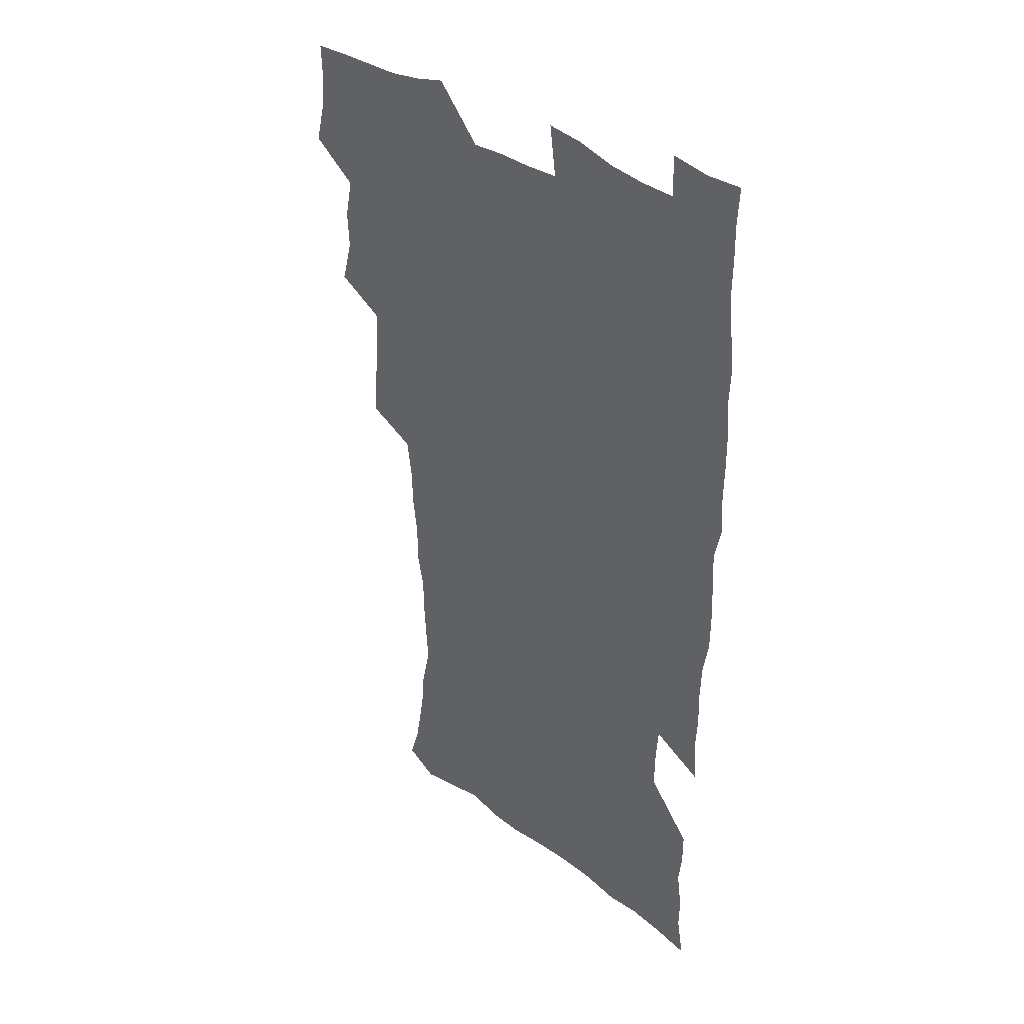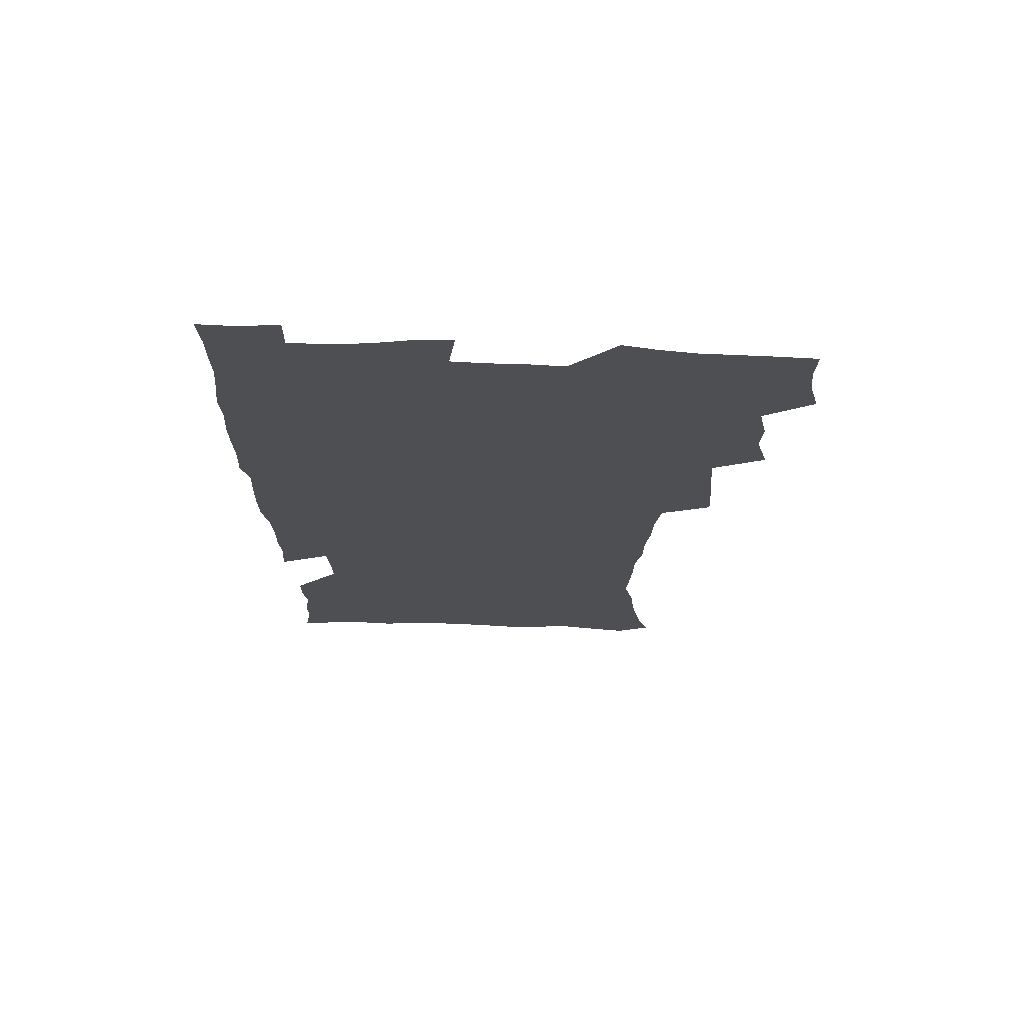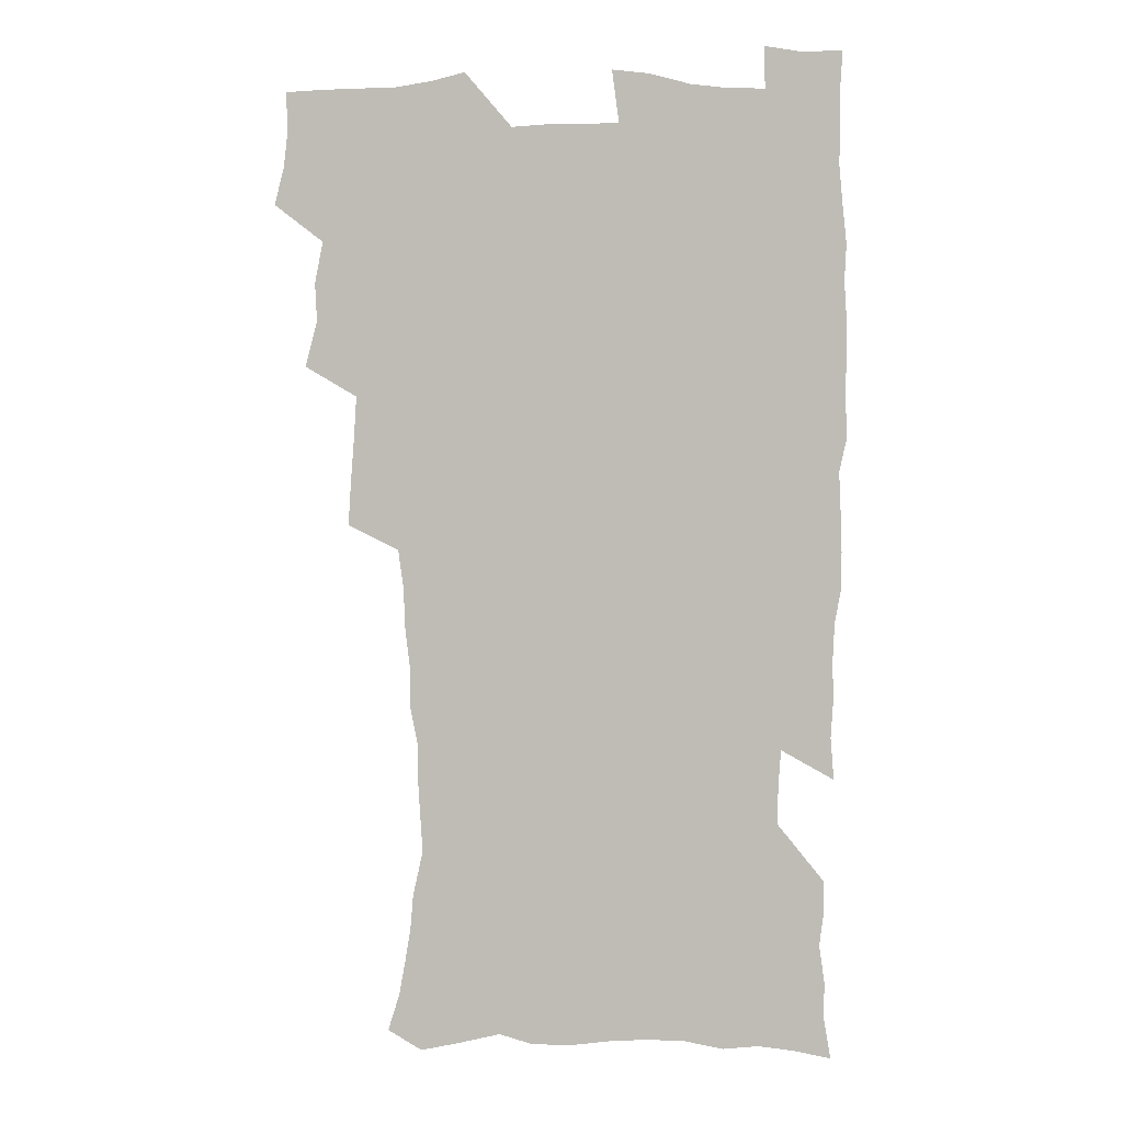
<metadata>
{"format":"obj","ext":"obj","renderer":"f3d","projection":"perspective","resolution":1024,"background":"white","views":[{"elev":37.6,"azim":43.3,"up":"+Y"},{"elev":72.1,"azim":-178.3,"up":"+Y"},{"elev":4.9,"azim":1.1,"up":"+Y"}]}
</metadata>
<code>
v 475.2 523.2 0
v 479.1 538.8 0
v 480.8 553.7 0
v 480.2 568.7 0
v 487.1 457.3 0
v 492 475.9 0
v 491.4 491.5 0
v 494.7 508.2 0
v 495.4 523.5 0
v 497.5 538.6 0
v 496.8 553.6 0
v 495.2 569.6 0
v 504.4 392 0
v 505.5 409.9 0
v 506.9 427.6 0
v 508 445 0
v 509.3 461.8 0
v 510.5 478 0
v 511.3 493.6 0
v 510.7 508.5 0
v 514.1 524.2 0
v 513.2 538.8 0
v 512.1 553.8 0
v 510.2 570.1 0
v 519.4 178.5 0
v 524.1 193.5 0
v 526.6 207.2 0
v 529.1 221.8 0
v 530.3 236.3 0
v 534.4 254.8 0
v 533.5 268.8 0
v 532.6 284 0
v 532.4 300.9 0
v 529.6 315.1 0
v 529.5 332.6 0
v 527.6 348.3 0
v 527 365.8 0
v 524.9 381.6 0
v 525.5 399.5 0
v 526.6 416.8 0
v 526.4 432.6 0
v 527.7 449.2 0
v 527.3 464.3 0
v 528.9 480.1 0
v 529.7 495.1 0
v 528.5 509.6 0
v 529.1 524.3 0
v 528.4 539.1 0
v 526.9 554.4 0
v 525.1 570.6 0
v 533.4 169.9 0
v 540.5 187.4 0
v 541.7 200.2 0
v 544.2 215.4 0
v 549 234 0
v 549.5 248.8 0
v 550.3 264.3 0
v 548.7 277.6 0
v 548.1 292.8 0
v 548.1 309.6 0
v 547.5 325.6 0
v 546.6 341.3 0
v 544.7 355.9 0
v 545.3 373.5 0
v 543.1 387.9 0
v 542.8 403.9 0
v 543.4 420.3 0
v 542.9 435.4 0
v 543.3 450.8 0
v 544.5 466.5 0
v 544.1 480.9 0
v 545.2 495.8 0
v 546.3 510.2 0
v 545.3 524.2 0
v 543.5 539.6 0
v 541.3 556.3 0
v 539.3 573 0
v 548.8 172.9 0
v 553.8 188.8 0
v 558.3 206.3 0
v 562.5 224.8 0
v 563.7 240.1 0
v 565.4 256.9 0
v 565.2 271.2 0
v 564.3 285.4 0
v 562.8 299 0
v 562.4 314.8 0
v 562.1 330.8 0
v 560.6 345.1 0
v 561 362.2 0
v 560.3 377.3 0
v 558.8 391.5 0
v 558.6 407 0
v 559 422.6 0
v 559.5 438.2 0
v 559.9 453.2 0
v 559.8 467.7 0
v 560.2 482.3 0
v 560.4 496.5 0
v 560.5 510.5 0
v 559.8 524.6 0
v 558.7 539.4 0
v 557.3 554.9 0
v 553.2 576.6 0
v 566.4 176.9 0
v 570.2 193 0
v 575.2 213.3 0
v 577.3 230.1 0
v 577.8 244.7 0
v 578.2 259.9 0
v 577.9 274.1 0
v 577.5 288.9 0
v 576.1 302.2 0
v 576.9 320.3 0
v 576 334.6 0
v 574.7 348.3 0
v 575.4 365.8 0
v 573.9 379.2 0
v 575.2 396.2 0
v 574.8 410.6 0
v 574.3 424.7 0
v 574.4 439.7 0
v 574.7 454.4 0
v 573.6 468 0
v 574.5 482.8 0
v 575 497 0
v 574.6 510.9 0
v 573.8 525.2 0
v 573.8 538.9 0
v 572.2 554.5 0
v 579.6 172.9 0
v 585.7 196.3 0
v 588.8 215.2 0
v 589.9 231 0
v 590.5 246.5 0
v 590.7 261.4 0
v 591 277.3 0
v 590.3 291 0
v 589.7 305.7 0
v 589.8 321.6 0
v 589.3 336.7 0
v 589.3 352.4 0
v 589.1 367.7 0
v 589 382.7 0
v 588.8 397.2 0
v 588.2 410.7 0
v 588.8 426.5 0
v 588.2 440.2 0
v 588.8 455.2 0
v 588.5 469.1 0
v 588.7 483.1 0
v 589.1 497.2 0
v 589 511.1 0
v 588.5 525.3 0
v 587.8 539.7 0
v 586.6 555.6 0
v 595.2 172.2 0
v 599.3 194.2 0
v 602.7 218.6 0
v 603.4 234.2 0
v 603.7 249.2 0
v 603.6 263.3 0
v 603.6 278 0
v 603.6 293.8 0
v 603.6 309.6 0
v 603.1 323.5 0
v 603.1 339.5 0
v 603 354.6 0
v 602.8 369.3 0
v 602.6 383.7 0
v 602.5 398.2 0
v 602.6 412.8 0
v 602.7 427.4 0
v 603.1 442.3 0
v 602.9 455.8 0
v 603.1 470 0
v 603.1 483.7 0
v 602.8 497.5 0
v 603.1 511.3 0
v 602.8 525.5 0
v 602.1 540.4 0
v 601.4 555.5 0
v 612 174.1 0
v 614 195.6 0
v 615.6 217.8 0
v 616 233.9 0
v 616.2 249.6 0
v 616.1 262.5 0
v 616.5 280.3 0
v 616.4 294 0
v 616.3 309.3 0
v 616.2 324.7 0
v 616.3 341.2 0
v 616.1 355.2 0
v 616 369.5 0
v 615.9 383.4 0
v 616.1 398.2 0
v 616.2 412 0
v 616.4 427.4 0
v 616.5 441.9 0
v 616.6 455.8 0
v 616.8 470 0
v 616.8 483.9 0
v 617.2 497.7 0
v 617.2 511.6 0
v 617.2 525.4 0
v 616.8 539.8 0
v 615.9 556.3 0
v 613 577.5 0
v 628.3 174.9 0
v 628.6 197.3 0
v 628.8 217 0
v 628.8 233.9 0
v 628.9 248.8 0
v 629.1 265.2 0
v 629.1 280.3 0
v 629.1 294.5 0
v 629.2 308.8 0
v 629.2 323.1 0
v 629.2 340.2 0
v 629.2 355.3 0
v 629.3 369.5 0
v 629.4 384.7 0
v 629.6 398.3 0
v 629.7 412.7 0
v 630 426.9 0
v 630 441.8 0
v 630.4 455.5 0
v 630.3 470.2 0
v 630.6 483.6 0
v 630.9 497.6 0
v 631.2 511.5 0
v 631.4 525.6 0
v 631.2 540.3 0
v 630.8 555.5 0
v 628.3 575.9 0
v 644.3 174.4 0
v 642.8 197.1 0
v 642.1 216 0
v 642 231.8 0
v 641.7 248.3 0
v 642 263.1 0
v 641.7 279.3 0
v 641.7 294.5 0
v 642.2 308 0
v 642.1 325.5 0
v 642.2 339.8 0
v 642.4 354.3 0
v 642.7 368.6 0
v 642.8 383.4 0
v 643 397.7 0
v 643.1 412.5 0
v 643.9 425.8 0
v 643.7 441.1 0
v 644.2 455 0
v 644 469.7 0
v 644.3 483.6 0
v 645.1 497.3 0
v 645.3 511.3 0
v 645.8 525.3 0
v 646.1 539.3 0
v 645.7 554.7 0
v 645 571.6 0
v 660.5 171.1 0
v 657.4 194.7 0
v 655.6 214.1 0
v 655.2 229.9 0
v 655.8 243.8 0
v 654.7 261.7 0
v 654.8 276.8 0
v 655 292 0
v 655.1 307.4 0
v 655.6 322.4 0
v 655.8 337.3 0
v 656.3 351.9 0
v 656.2 367.1 0
v 656.4 381.9 0
v 656.8 396.4 0
v 657.1 410.9 0
v 657.5 425.2 0
v 659.4 438.5 0
v 658.4 454.2 0
v 659.2 468.1 0
v 658.9 482.7 0
v 659 497.1 0
v 658.9 511 0
v 660.5 525.1 0
v 660.3 539.4 0
v 660.4 554.1 0
v 660.2 570 0
v 675.1 172.4 0
v 673.1 189.8 0
v 670.2 210.3 0
v 669.6 226.1 0
v 668.6 242.6 0
v 668.4 257.6 0
v 668.3 273 0
v 668.4 288.6 0
v 669.5 303 0
v 669.3 319.1 0
v 671.2 332.3 0
v 670.4 349 0
v 670.9 363.7 0
v 671.2 378.6 0
v 672.4 392.8 0
v 672 408.4 0
v 671.9 423.5 0
v 673 437.7 0
v 672.7 453 0
v 673.3 467.2 0
v 673.2 482 0
v 673.5 496.3 0
v 676.2 510.5 0
v 675.6 525 0
v 674.9 539.7 0
v 675 554.2 0
v 675.1 569.8 0
v 674.9 586.7 0
v 690.3 170.5 0
v 686.7 189.8 0
v 685.1 206.3 0
v 684.9 221 0
v 683.2 237.8 0
v 681.9 253.6 0
v 682.7 267 0
v 682.8 282.8 0
v 683.9 298.3 0
v 684.2 314.2 0
v 684.8 329.4 0
v 685.2 344.7 0
v 686 359.5 0
v 686.6 374.5 0
v 688.2 388.8 0
v 687.9 404.6 0
v 688 419.9 0
v 689.1 434.6 0
v 688.7 450.2 0
v 688.6 465.3 0
v 690.3 479.6 0
v 689.6 494.8 0
v 691.3 509.4 0
v 690.2 525 0
v 689.9 539.6 0
v 689.5 554 0
v 690.1 568.9 0
v 690.7 584.3 0
v 705.7 167.2 0
v 702.6 185.1 0
v 702.9 199.3 0
v 700.5 215.7 0
v 702.1 228.6 0
v 702.1 243 0
v 705.9 286 0
v 704.4 303.7 0
v 705.3 319.2 0
v 704.9 335.6 0
v 705.5 351.1 0
v 708 365.5 0
v 708.2 381.2 0
v 707.6 397.6 0
v 706.8 414.2 0
v 709.9 428.5 0
v 709 444.8 0
v 709.3 460.5 0
v 709.2 476.1 0
v 708.1 492.1 0
v 708.8 507.2 0
v 707 523.6 0
v 705.5 539.4 0
v 705.7 554.4 0
v 705.5 569.2 0
v 706.4 585.1 0
f 8 9 1
f 1 9 2
f 9 10 2
f 2 10 3
f 10 11 3
f 3 11 4
f 11 12 4
f 16 17 5
f 5 17 6
f 17 18 6
f 6 18 7
f 18 19 7
f 7 19 8
f 19 20 8
f 8 20 9
f 20 21 9
f 9 21 10
f 21 22 10
f 10 22 11
f 22 23 11
f 11 23 12
f 23 24 12
f 38 39 13
f 13 39 14
f 39 40 14
f 14 40 15
f 40 41 15
f 15 41 16
f 41 42 16
f 16 42 17
f 42 43 17
f 17 43 18
f 43 44 18
f 18 44 19
f 44 45 19
f 19 45 20
f 45 46 20
f 20 46 21
f 46 47 21
f 21 47 22
f 47 48 22
f 22 48 23
f 48 49 23
f 23 49 24
f 49 50 24
f 51 52 25
f 25 52 26
f 52 53 26
f 26 53 27
f 53 54 27
f 27 54 28
f 54 55 28
f 28 55 29
f 55 56 29
f 29 56 30
f 56 57 30
f 30 57 31
f 57 58 31
f 31 58 32
f 58 59 32
f 32 59 33
f 59 60 33
f 33 60 34
f 60 61 34
f 34 61 35
f 61 62 35
f 35 62 36
f 62 63 36
f 36 63 37
f 63 64 37
f 37 64 38
f 64 65 38
f 38 65 39
f 65 66 39
f 39 66 40
f 66 67 40
f 40 67 41
f 67 68 41
f 41 68 42
f 68 69 42
f 42 69 43
f 69 70 43
f 43 70 44
f 70 71 44
f 44 71 45
f 71 72 45
f 45 72 46
f 72 73 46
f 46 73 47
f 73 74 47
f 47 74 48
f 74 75 48
f 48 75 49
f 75 76 49
f 49 76 50
f 76 77 50
f 51 78 52
f 78 79 52
f 52 79 53
f 79 80 53
f 53 80 54
f 80 81 54
f 54 81 55
f 81 82 55
f 55 82 56
f 82 83 56
f 56 83 57
f 83 84 57
f 57 84 58
f 84 85 58
f 58 85 59
f 85 86 59
f 59 86 60
f 86 87 60
f 60 87 61
f 87 88 61
f 61 88 62
f 88 89 62
f 62 89 63
f 89 90 63
f 63 90 64
f 90 91 64
f 64 91 65
f 91 92 65
f 65 92 66
f 92 93 66
f 66 93 67
f 93 94 67
f 67 94 68
f 94 95 68
f 68 95 69
f 95 96 69
f 69 96 70
f 96 97 70
f 70 97 71
f 97 98 71
f 71 98 72
f 98 99 72
f 72 99 73
f 99 100 73
f 73 100 74
f 100 101 74
f 74 101 75
f 101 102 75
f 75 102 76
f 102 103 76
f 76 103 77
f 103 104 77
f 78 105 79
f 105 106 79
f 79 106 80
f 106 107 80
f 80 107 81
f 107 108 81
f 81 108 82
f 108 109 82
f 82 109 83
f 109 110 83
f 83 110 84
f 110 111 84
f 84 111 85
f 111 112 85
f 85 112 86
f 112 113 86
f 86 113 87
f 113 114 87
f 87 114 88
f 114 115 88
f 88 115 89
f 115 116 89
f 89 116 90
f 116 117 90
f 90 117 91
f 117 118 91
f 91 118 92
f 118 119 92
f 92 119 93
f 119 120 93
f 93 120 94
f 120 121 94
f 94 121 95
f 121 122 95
f 95 122 96
f 122 123 96
f 96 123 97
f 123 124 97
f 97 124 98
f 124 125 98
f 98 125 99
f 125 126 99
f 99 126 100
f 126 127 100
f 100 127 101
f 127 128 101
f 101 128 102
f 128 129 102
f 102 129 103
f 129 130 103
f 103 130 104
f 105 131 106
f 131 132 106
f 106 132 107
f 132 133 107
f 107 133 108
f 133 134 108
f 108 134 109
f 134 135 109
f 109 135 110
f 135 136 110
f 110 136 111
f 136 137 111
f 111 137 112
f 137 138 112
f 112 138 113
f 138 139 113
f 113 139 114
f 139 140 114
f 114 140 115
f 140 141 115
f 115 141 116
f 141 142 116
f 116 142 117
f 142 143 117
f 117 143 118
f 143 144 118
f 118 144 119
f 144 145 119
f 119 145 120
f 145 146 120
f 120 146 121
f 146 147 121
f 121 147 122
f 147 148 122
f 122 148 123
f 148 149 123
f 123 149 124
f 149 150 124
f 124 150 125
f 150 151 125
f 125 151 126
f 151 152 126
f 126 152 127
f 152 153 127
f 127 153 128
f 153 154 128
f 128 154 129
f 154 155 129
f 129 155 130
f 155 156 130
f 131 157 132
f 157 158 132
f 132 158 133
f 158 159 133
f 133 159 134
f 159 160 134
f 134 160 135
f 160 161 135
f 135 161 136
f 161 162 136
f 136 162 137
f 162 163 137
f 137 163 138
f 163 164 138
f 138 164 139
f 164 165 139
f 139 165 140
f 165 166 140
f 140 166 141
f 166 167 141
f 141 167 142
f 167 168 142
f 142 168 143
f 168 169 143
f 143 169 144
f 169 170 144
f 144 170 145
f 170 171 145
f 145 171 146
f 171 172 146
f 146 172 147
f 172 173 147
f 147 173 148
f 173 174 148
f 148 174 149
f 174 175 149
f 149 175 150
f 175 176 150
f 150 176 151
f 176 177 151
f 151 177 152
f 177 178 152
f 152 178 153
f 178 179 153
f 153 179 154
f 179 180 154
f 154 180 155
f 180 181 155
f 155 181 156
f 181 182 156
f 157 183 158
f 183 184 158
f 158 184 159
f 184 185 159
f 159 185 160
f 185 186 160
f 160 186 161
f 186 187 161
f 161 187 162
f 187 188 162
f 162 188 163
f 188 189 163
f 163 189 164
f 189 190 164
f 164 190 165
f 190 191 165
f 165 191 166
f 191 192 166
f 166 192 167
f 192 193 167
f 167 193 168
f 193 194 168
f 168 194 169
f 194 195 169
f 169 195 170
f 195 196 170
f 170 196 171
f 196 197 171
f 171 197 172
f 197 198 172
f 172 198 173
f 198 199 173
f 173 199 174
f 199 200 174
f 174 200 175
f 200 201 175
f 175 201 176
f 201 202 176
f 176 202 177
f 202 203 177
f 177 203 178
f 203 204 178
f 178 204 179
f 204 205 179
f 179 205 180
f 205 206 180
f 180 206 181
f 206 207 181
f 181 207 182
f 207 208 182
f 183 210 184
f 210 211 184
f 184 211 185
f 211 212 185
f 185 212 186
f 212 213 186
f 186 213 187
f 213 214 187
f 187 214 188
f 214 215 188
f 188 215 189
f 215 216 189
f 189 216 190
f 216 217 190
f 190 217 191
f 217 218 191
f 191 218 192
f 218 219 192
f 192 219 193
f 219 220 193
f 193 220 194
f 220 221 194
f 194 221 195
f 221 222 195
f 195 222 196
f 222 223 196
f 196 223 197
f 223 224 197
f 197 224 198
f 224 225 198
f 198 225 199
f 225 226 199
f 199 226 200
f 226 227 200
f 200 227 201
f 227 228 201
f 201 228 202
f 228 229 202
f 202 229 203
f 229 230 203
f 203 230 204
f 230 231 204
f 204 231 205
f 231 232 205
f 205 232 206
f 232 233 206
f 206 233 207
f 233 234 207
f 207 234 208
f 234 235 208
f 208 235 209
f 235 236 209
f 210 237 211
f 237 238 211
f 211 238 212
f 238 239 212
f 212 239 213
f 239 240 213
f 213 240 214
f 240 241 214
f 214 241 215
f 241 242 215
f 215 242 216
f 242 243 216
f 216 243 217
f 243 244 217
f 217 244 218
f 244 245 218
f 218 245 219
f 245 246 219
f 219 246 220
f 246 247 220
f 220 247 221
f 247 248 221
f 221 248 222
f 248 249 222
f 222 249 223
f 249 250 223
f 223 250 224
f 250 251 224
f 224 251 225
f 251 252 225
f 225 252 226
f 252 253 226
f 226 253 227
f 253 254 227
f 227 254 228
f 254 255 228
f 228 255 229
f 255 256 229
f 229 256 230
f 256 257 230
f 230 257 231
f 257 258 231
f 231 258 232
f 258 259 232
f 232 259 233
f 259 260 233
f 233 260 234
f 260 261 234
f 234 261 235
f 261 262 235
f 235 262 236
f 262 263 236
f 237 264 238
f 264 265 238
f 238 265 239
f 265 266 239
f 239 266 240
f 266 267 240
f 240 267 241
f 267 268 241
f 241 268 242
f 268 269 242
f 242 269 243
f 269 270 243
f 243 270 244
f 270 271 244
f 244 271 245
f 271 272 245
f 245 272 246
f 272 273 246
f 246 273 247
f 273 274 247
f 247 274 248
f 274 275 248
f 248 275 249
f 275 276 249
f 249 276 250
f 276 277 250
f 250 277 251
f 277 278 251
f 251 278 252
f 278 279 252
f 252 279 253
f 279 280 253
f 253 280 254
f 280 281 254
f 254 281 255
f 281 282 255
f 255 282 256
f 282 283 256
f 256 283 257
f 283 284 257
f 257 284 258
f 284 285 258
f 258 285 259
f 285 286 259
f 259 286 260
f 286 287 260
f 260 287 261
f 287 288 261
f 261 288 262
f 288 289 262
f 262 289 263
f 289 290 263
f 264 291 265
f 291 292 265
f 265 292 266
f 292 293 266
f 266 293 267
f 293 294 267
f 267 294 268
f 294 295 268
f 268 295 269
f 295 296 269
f 269 296 270
f 296 297 270
f 270 297 271
f 297 298 271
f 271 298 272
f 298 299 272
f 272 299 273
f 299 300 273
f 273 300 274
f 300 301 274
f 274 301 275
f 301 302 275
f 275 302 276
f 302 303 276
f 276 303 277
f 303 304 277
f 277 304 278
f 304 305 278
f 278 305 279
f 305 306 279
f 279 306 280
f 306 307 280
f 280 307 281
f 307 308 281
f 281 308 282
f 308 309 282
f 282 309 283
f 309 310 283
f 283 310 284
f 310 311 284
f 284 311 285
f 311 312 285
f 285 312 286
f 312 313 286
f 286 313 287
f 313 314 287
f 287 314 288
f 314 315 288
f 288 315 289
f 315 316 289
f 289 316 290
f 316 317 290
f 291 319 292
f 319 320 292
f 292 320 293
f 320 321 293
f 293 321 294
f 321 322 294
f 294 322 295
f 322 323 295
f 295 323 296
f 323 324 296
f 296 324 297
f 324 325 297
f 297 325 298
f 325 326 298
f 298 326 299
f 326 327 299
f 299 327 300
f 327 328 300
f 300 328 301
f 328 329 301
f 301 329 302
f 329 330 302
f 302 330 303
f 330 331 303
f 303 331 304
f 331 332 304
f 304 332 305
f 332 333 305
f 305 333 306
f 333 334 306
f 306 334 307
f 334 335 307
f 307 335 308
f 335 336 308
f 308 336 309
f 336 337 309
f 309 337 310
f 337 338 310
f 310 338 311
f 338 339 311
f 311 339 312
f 339 340 312
f 312 340 313
f 340 341 313
f 313 341 314
f 341 342 314
f 314 342 315
f 342 343 315
f 315 343 316
f 343 344 316
f 316 344 317
f 344 345 317
f 317 345 318
f 345 346 318
f 319 347 320
f 347 348 320
f 320 348 321
f 348 349 321
f 321 349 322
f 349 350 322
f 322 350 323
f 350 351 323
f 323 351 324
f 351 352 324
f 324 352 325
f 327 353 328
f 353 354 328
f 328 354 329
f 354 355 329
f 329 355 330
f 355 356 330
f 330 356 331
f 356 357 331
f 331 357 332
f 357 358 332
f 332 358 333
f 358 359 333
f 333 359 334
f 359 360 334
f 334 360 335
f 360 361 335
f 335 361 336
f 361 362 336
f 336 362 337
f 362 363 337
f 337 363 338
f 363 364 338
f 338 364 339
f 364 365 339
f 339 365 340
f 365 366 340
f 340 366 341
f 366 367 341
f 341 367 342
f 367 368 342
f 342 368 343
f 368 369 343
f 343 369 344
f 369 370 344
f 344 370 345
f 370 371 345
f 345 371 346
f 371 372 346

</code>
